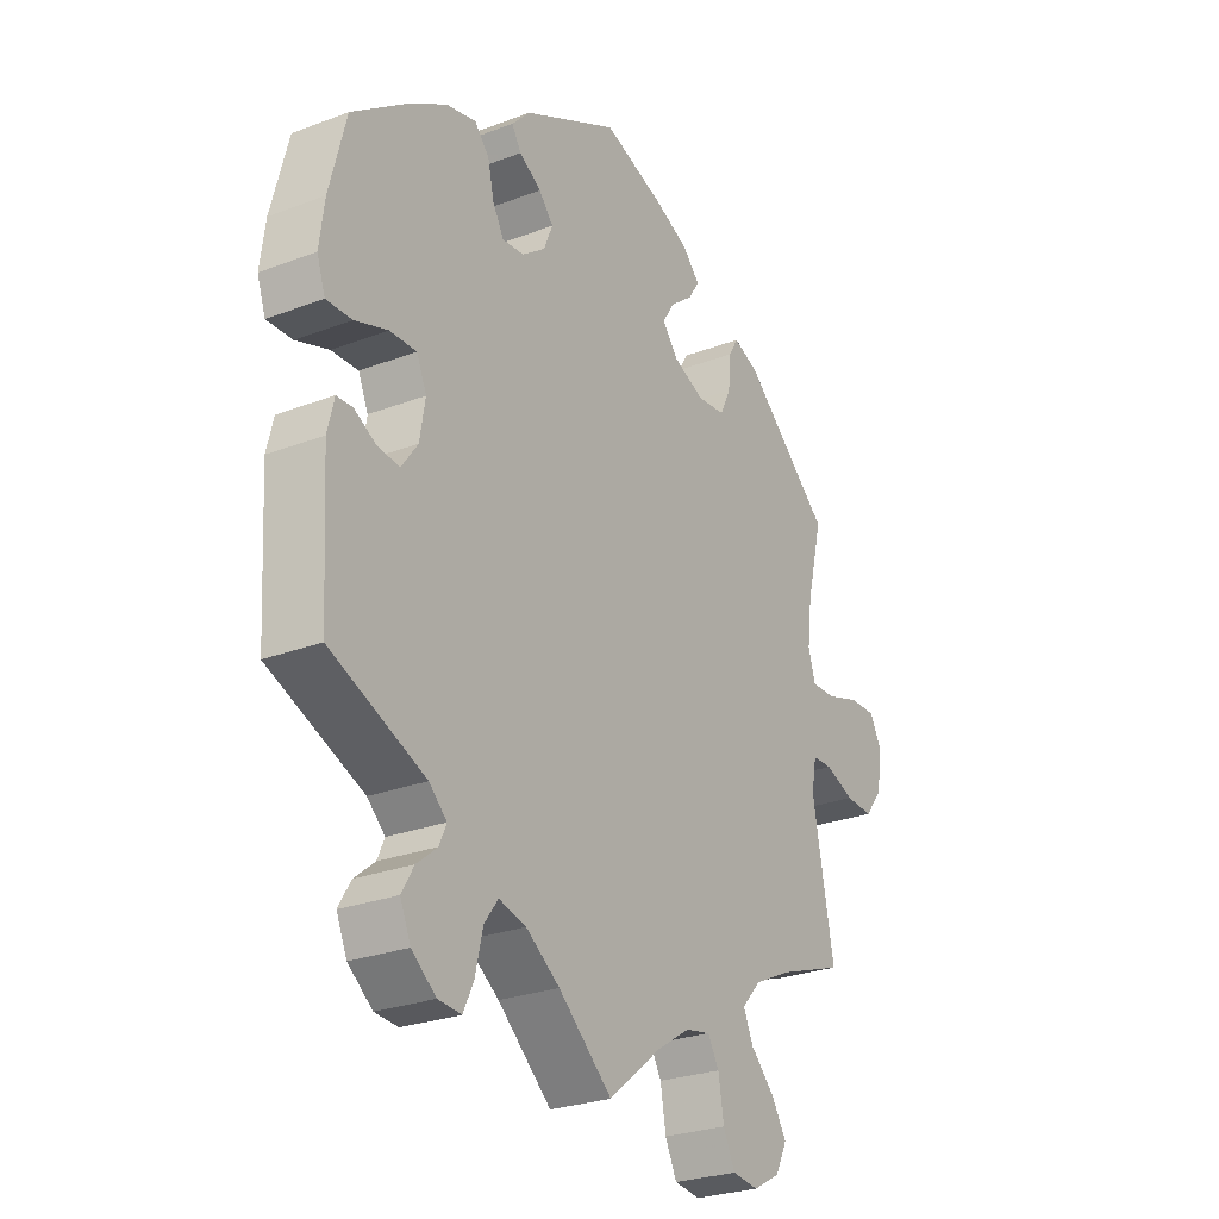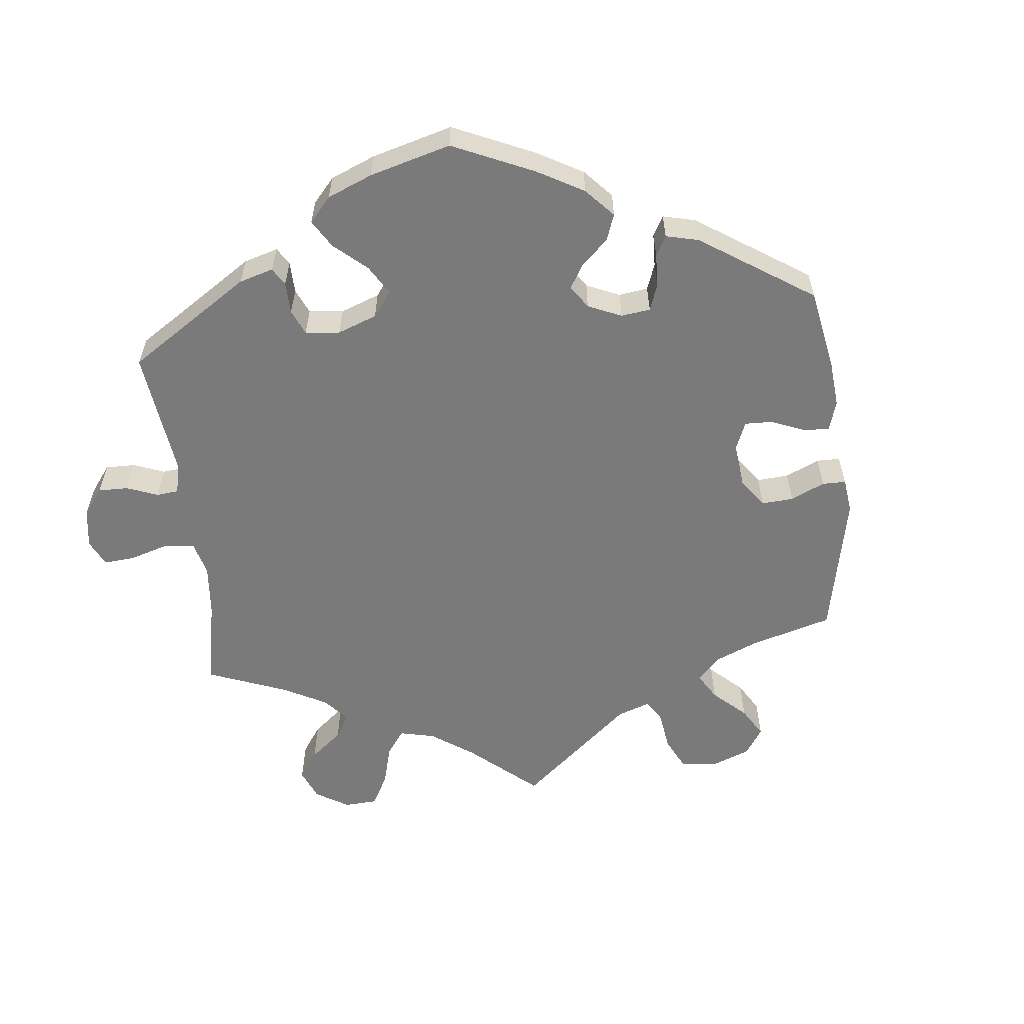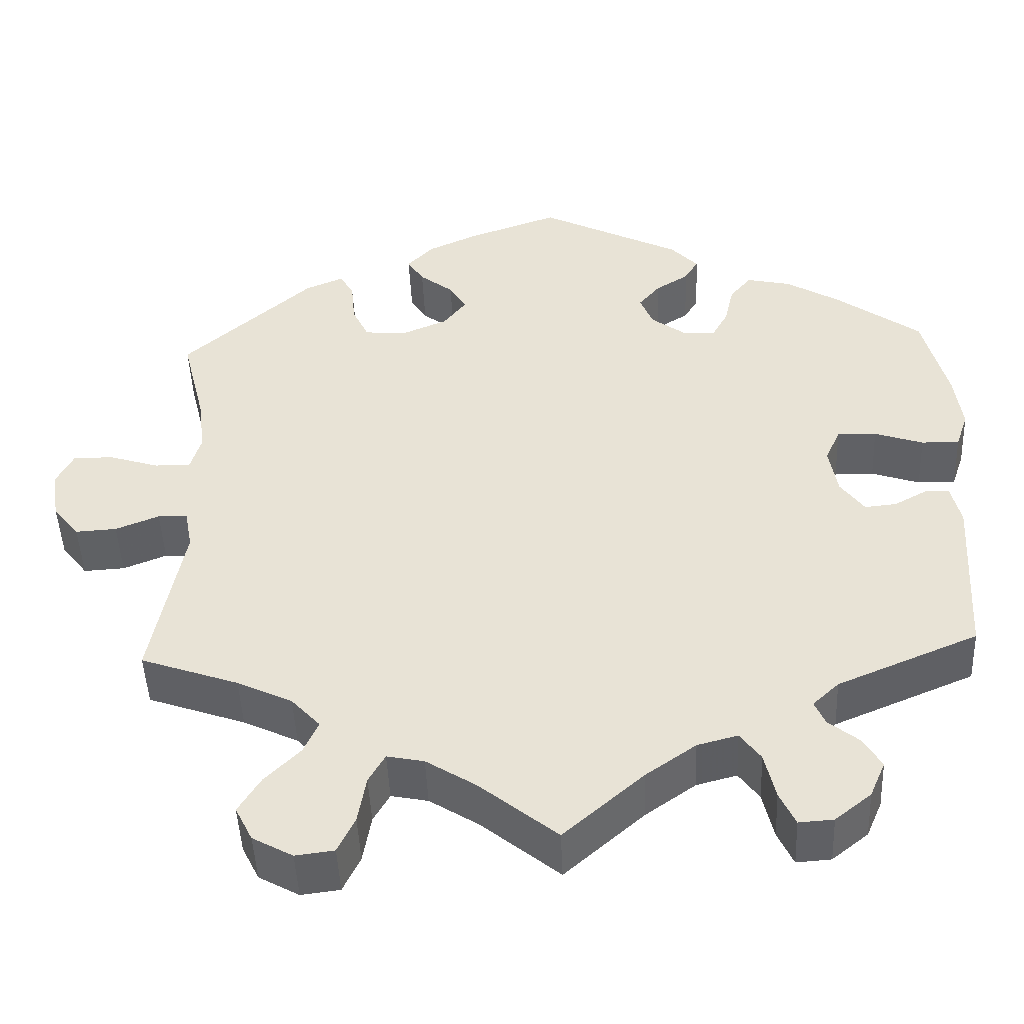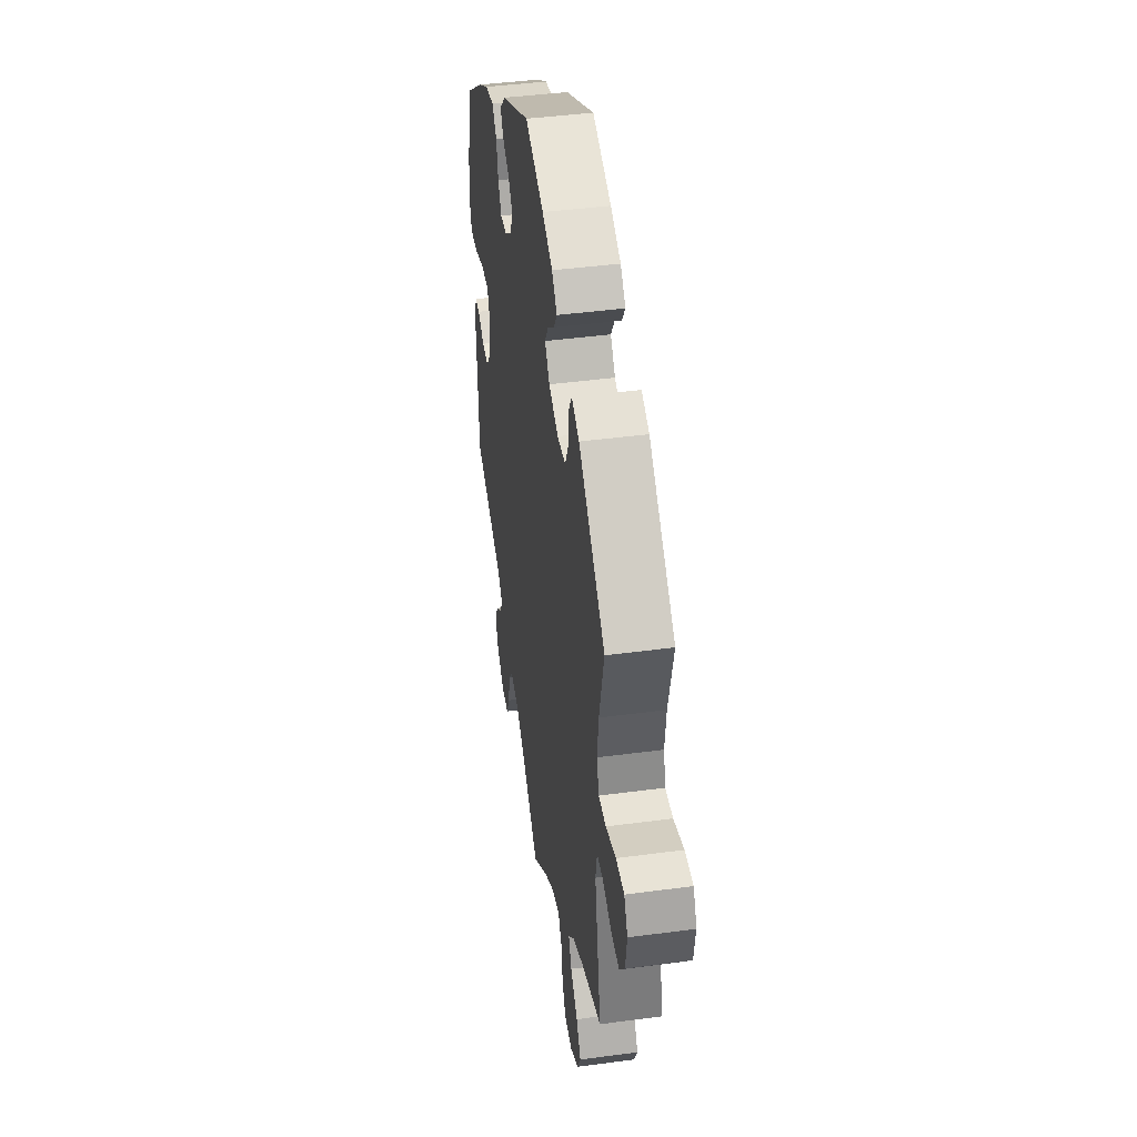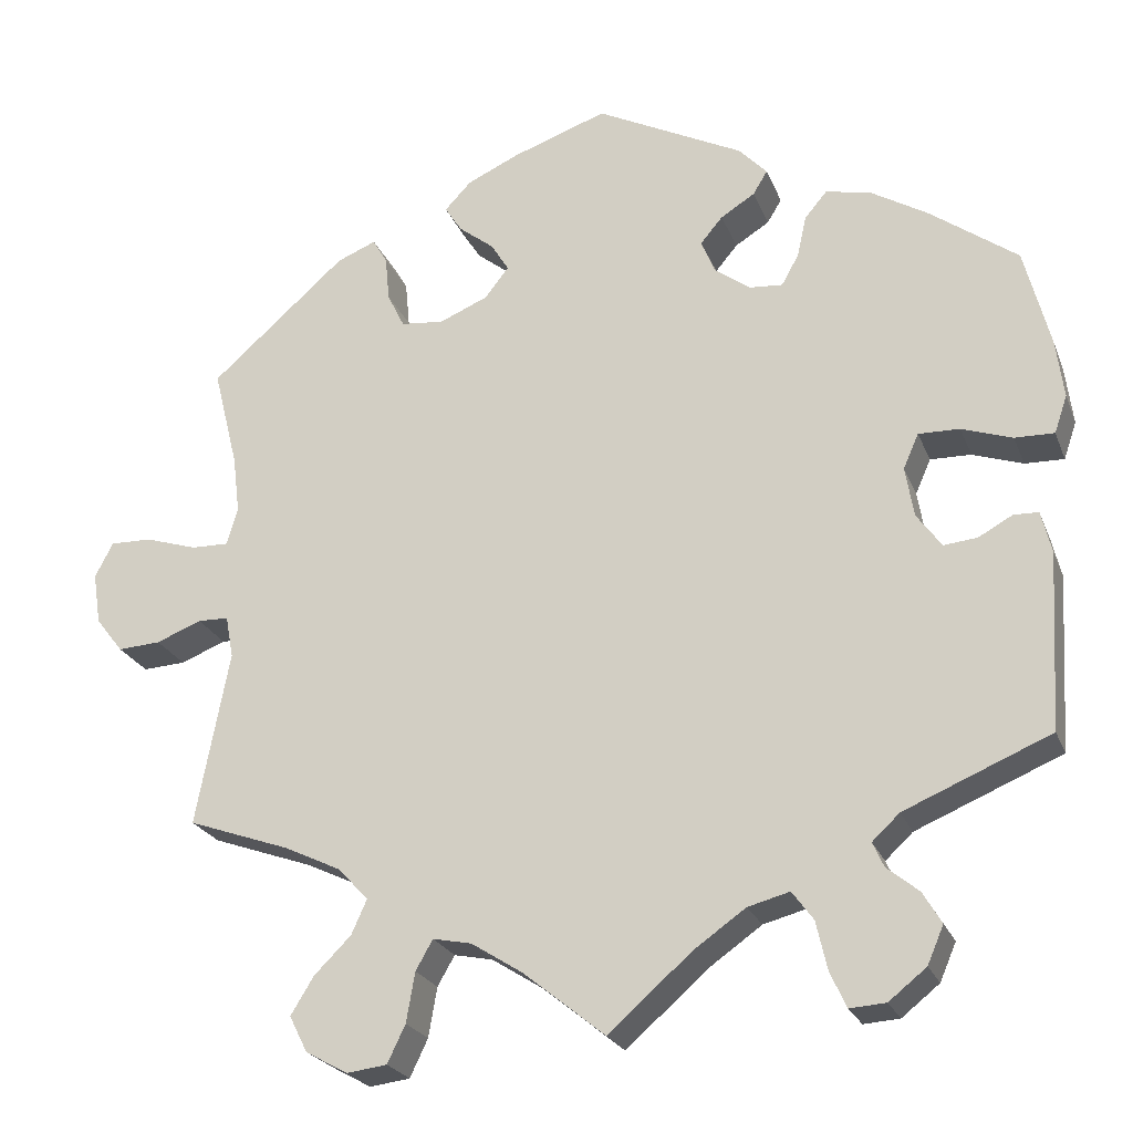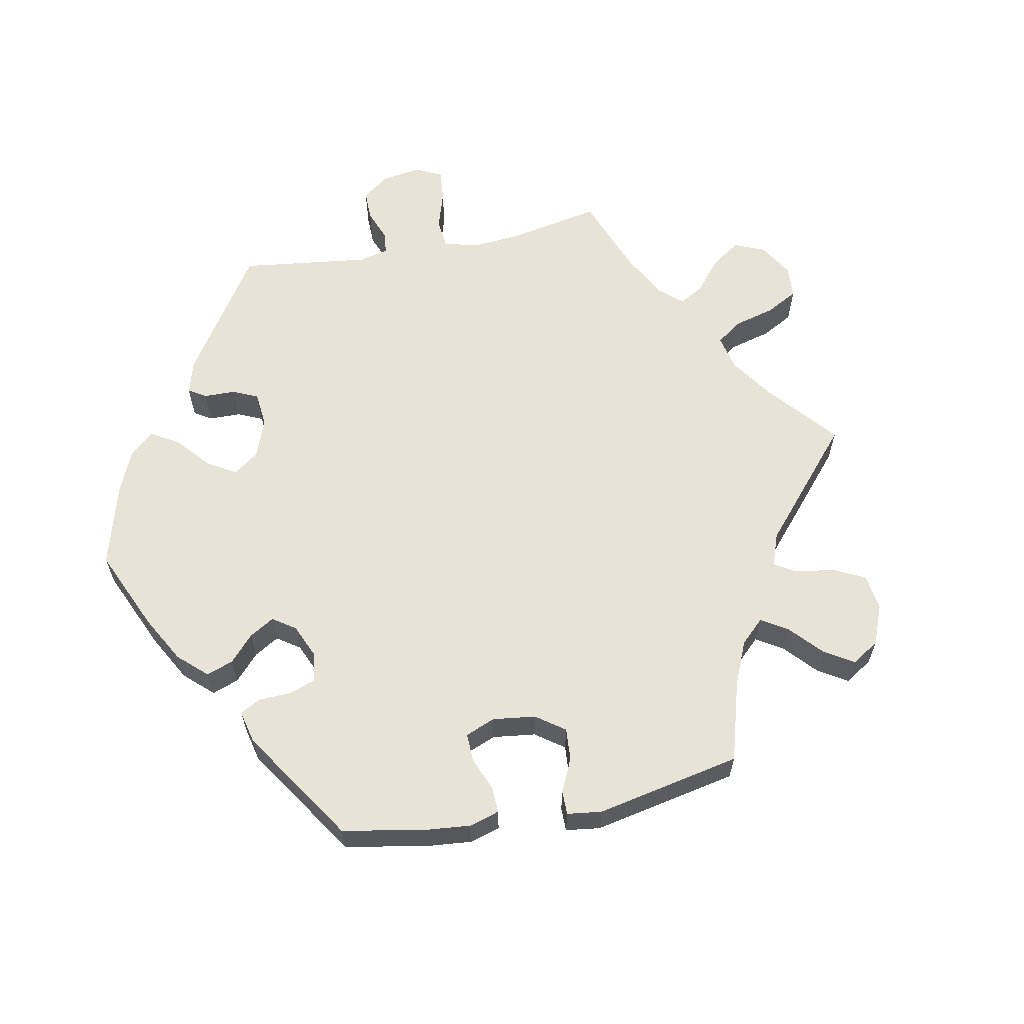
<metadata>
{"format":"obj","ext":"obj","renderer":"f3d","projection":"perspective","resolution":1024,"background":"white","views":[{"elev":-26.5,"azim":-59.1,"up":"+Z"},{"elev":-58.1,"azim":-53.8,"up":"+Y"},{"elev":-47.0,"azim":-177.6,"up":"+Z"},{"elev":43.0,"azim":81.0,"up":"+Z"},{"elev":-23.4,"azim":-162.1,"up":"+Z"},{"elev":61.8,"azim":18.9,"up":"+Y"}]}
</metadata>
<code>
v 0.11 0.07 0.539
v 0.171 0.07 0.511
v 0.202 0.07 0.478
v 0.182 0.07 0.447
v 0.141 0.07 0.415
v 0.12 0.07 0.381
v 0.148 0.07 0.345
v 0.205 0.07 0.321
v 0.255 0.07 0.326
v 0.275 0.07 0.367
v 0.28 0.07 0.42
v 0.297 0.07 0.449
v 0.343 0.07 0.43
v 0.501 0.07 0.29
v 0.472 0.07 0.173
v 0.464 0.07 0.106
v 0.477 0.07 0.062
v 0.521 0.07 0.063
v 0.581 0.07 0.082
v 0.63 0.07 0.083
v 0.651 0.07 0.042
v 0.642 0.07 -0.018
v 0.61 0.07 -0.059
v 0.56 0.07 -0.056
v 0.507 0.07 -0.035
v 0.471 0.07 -0.036
v 0.462 0.07 -0.085
v 0.501 0.07 -0.289
v 0.382 0.07 -0.331
v 0.315 0.07 -0.363
v 0.28 0.07 -0.401
v 0.298 0.07 -0.441
v 0.341 0.07 -0.484
v 0.368 0.07 -0.528
v 0.347 0.07 -0.57
v 0.298 0.07 -0.597
v 0.251 0.07 -0.591
v 0.23 0.07 -0.547
v 0.22 0.07 -0.489
v 0.2 0.07 -0.454
v 0.155 0.07 -0.463
v 0.095 0.07 -0.501
v 0 0.07 -0.578
v -0.097 0.07 -0.493
v -0.158 0.07 -0.45
v -0.207 0.07 -0.437
v -0.232 0.07 -0.471
v -0.245 0.07 -0.528
v -0.264 0.07 -0.569
v -0.306 0.07 -0.566
v -0.35 0.07 -0.531
v -0.369 0.07 -0.487
v -0.347 0.07 -0.45
v -0.31 0.07 -0.42
v -0.297 0.07 -0.391
v -0.329 0.07 -0.361
v -0.5 0.07 -0.289
v -0.512 0.07 -0.082
v -0.5 0.07 -0.033
v -0.471 0.07 -0.032
v -0.431 0.07 -0.054
v -0.392 0.07 -0.058
v -0.363 0.07 -0.018
v -0.353 0.07 0.041
v -0.371 0.07 0.082
v -0.419 0.07 0.081
v -0.478 0.07 0.061
v -0.524 0.07 0.06
v -0.539 0.07 0.104
v -0.53 0.07 0.173
v -0.5 0.07 0.289
v -0.397 0.07 0.364
v -0.332 0.07 0.403
v -0.278 0.07 0.415
v -0.252 0.07 0.384
v -0.241 0.07 0.335
v -0.221 0.07 0.299
v -0.182 0.07 0.302
v -0.14 0.07 0.333
v -0.124 0.07 0.372
v -0.15 0.07 0.403
v -0.19 0.07 0.428
v -0.207 0.07 0.456
v -0.174 0.07 0.491
v -0.001 0.07 0.578
v 0.11 0 0.539
v 0.171 0 0.511
v 0.202 0 0.478
v 0.182 0 0.447
v 0.141 0 0.415
v 0.12 0 0.381
v 0.148 0 0.345
v 0.205 0 0.321
v 0.255 0 0.326
v 0.275 0 0.367
v 0.28 0 0.42
v 0.297 0 0.449
v 0.343 0 0.43
v 0.501 0 0.29
v 0.472 0 0.173
v 0.464 0 0.106
v 0.477 0 0.062
v 0.521 0 0.063
v 0.581 0 0.082
v 0.63 0 0.083
v 0.651 0 0.042
v 0.642 0 -0.018
v 0.61 0 -0.059
v 0.56 0 -0.056
v 0.507 0 -0.035
v 0.471 0 -0.036
v 0.462 0 -0.085
v 0.501 0 -0.289
v 0.382 0 -0.331
v 0.315 0 -0.363
v 0.28 0 -0.401
v 0.298 0 -0.441
v 0.341 0 -0.484
v 0.368 0 -0.528
v 0.347 0 -0.57
v 0.298 0 -0.597
v 0.251 0 -0.591
v 0.23 0 -0.547
v 0.22 0 -0.489
v 0.2 0 -0.454
v 0.155 0 -0.463
v 0.095 0 -0.501
v 0 0 -0.578
v -0.097 0 -0.493
v -0.158 0 -0.45
v -0.207 0 -0.437
v -0.232 0 -0.471
v -0.245 0 -0.528
v -0.264 0 -0.569
v -0.306 0 -0.566
v -0.35 0 -0.531
v -0.369 0 -0.487
v -0.347 0 -0.45
v -0.31 0 -0.42
v -0.297 0 -0.391
v -0.329 0 -0.361
v -0.5 0 -0.289
v -0.512 0 -0.082
v -0.5 0 -0.033
v -0.471 0 -0.032
v -0.431 0 -0.054
v -0.392 0 -0.058
v -0.363 0 -0.018
v -0.353 0 0.041
v -0.371 0 0.082
v -0.419 0 0.081
v -0.478 0 0.061
v -0.524 0 0.06
v -0.539 0 0.104
v -0.53 0 0.173
v -0.5 0 0.289
v -0.397 0 0.364
v -0.332 0 0.403
v -0.278 0 0.415
v -0.252 0 0.384
v -0.241 0 0.335
v -0.221 0 0.299
v -0.182 0 0.302
v -0.14 0 0.333
v -0.124 0 0.372
v -0.15 0 0.403
v -0.19 0 0.428
v -0.207 0 0.456
v -0.174 0 0.491
v -0.001 0 0.578
f 81 82 83 84
f 80 81 84 85
f 79 80 85 1
f 73 74 75 76
f 73 76 77
f 72 73 77
f 71 72 77
f 70 71 77
f 69 70 77 78
f 66 67 68 69
f 65 66 69 78
f 58 59 60 61
f 56 57 58 61
f 55 56 61 62
f 51 52 53 54
f 51 54 55
f 50 51 55
f 47 48 49 50
f 46 47 50 55
f 45 46 55 62
f 42 43 44
f 41 42 44 45
f 40 41 45 62
f 36 37 38 39
f 36 39 40
f 35 36 40
f 32 33 34 35
f 31 32 35 40
f 30 31 40 62
f 27 28 29
f 26 27 29 30
f 22 23 24 25
f 22 25 26
f 21 22 26
f 18 19 20 21
f 17 18 21 26
f 16 17 26 30
f 12 13 14 15
f 10 11 12 15
f 9 10 15 16
f 8 9 16 30
f 2 3 4 5
f 79 1 2 5
f 79 5 6
f 64 65 78 79
f 63 64 79 6
f 62 63 6 7
f 7 8 30 62
f 169 168 167 166
f 170 169 166 165
f 86 170 165 164
f 161 160 159 158
f 162 161 158
f 162 158 157
f 162 157 156
f 162 156 155
f 163 162 155 154
f 154 153 152 151
f 163 154 151 150
f 146 145 144 143
f 146 143 142 141
f 147 146 141 140
f 139 138 137 136
f 140 139 136
f 140 136 135
f 135 134 133 132
f 140 135 132 131
f 147 140 131 130
f 129 128 127
f 130 129 127 126
f 147 130 126 125
f 124 123 122 121
f 125 124 121
f 125 121 120
f 120 119 118 117
f 125 120 117 116
f 147 125 116 115
f 114 113 112
f 115 114 112 111
f 110 109 108 107
f 111 110 107
f 111 107 106
f 106 105 104 103
f 111 106 103 102
f 115 111 102 101
f 100 99 98 97
f 100 97 96 95
f 101 100 95 94
f 115 101 94 93
f 90 89 88 87
f 90 87 86 164
f 91 90 164
f 164 163 150 149
f 91 164 149 148
f 92 91 148 147
f 147 115 93 92
f 1 86 87 2
f 2 87 88 3
f 3 88 89 4
f 4 89 90 5
f 5 90 91 6
f 6 91 92 7
f 7 92 93 8
f 8 93 94 9
f 9 94 95 10
f 10 95 96 11
f 11 96 97 12
f 12 97 98 13
f 13 98 99 14
f 14 99 100 15
f 15 100 101 16
f 16 101 102 17
f 17 102 103 18
f 18 103 104 19
f 19 104 105 20
f 20 105 106 21
f 21 106 107 22
f 22 107 108 23
f 23 108 109 24
f 24 109 110 25
f 25 110 111 26
f 26 111 112 27
f 27 112 113 28
f 28 113 114 29
f 29 114 115 30
f 30 115 116 31
f 31 116 117 32
f 32 117 118 33
f 33 118 119 34
f 34 119 120 35
f 35 120 121 36
f 36 121 122 37
f 37 122 123 38
f 38 123 124 39
f 39 124 125 40
f 40 125 126 41
f 41 126 127 42
f 42 127 128 43
f 43 128 129 44
f 44 129 130 45
f 45 130 131 46
f 46 131 132 47
f 47 132 133 48
f 48 133 134 49
f 49 134 135 50
f 50 135 136 51
f 51 136 137 52
f 52 137 138 53
f 53 138 139 54
f 54 139 140 55
f 55 140 141 56
f 56 141 142 57
f 57 142 143 58
f 58 143 144 59
f 59 144 145 60
f 60 145 146 61
f 61 146 147 62
f 62 147 148 63
f 63 148 149 64
f 64 149 150 65
f 65 150 151 66
f 66 151 152 67
f 67 152 153 68
f 68 153 154 69
f 69 154 155 70
f 70 155 156 71
f 71 156 157 72
f 72 157 158 73
f 73 158 159 74
f 74 159 160 75
f 75 160 161 76
f 76 161 162 77
f 77 162 163 78
f 78 163 164 79
f 79 164 165 80
f 80 165 166 81
f 81 166 167 82
f 82 167 168 83
f 83 168 169 84
f 84 169 170 85
f 85 170 86 1

</code>
